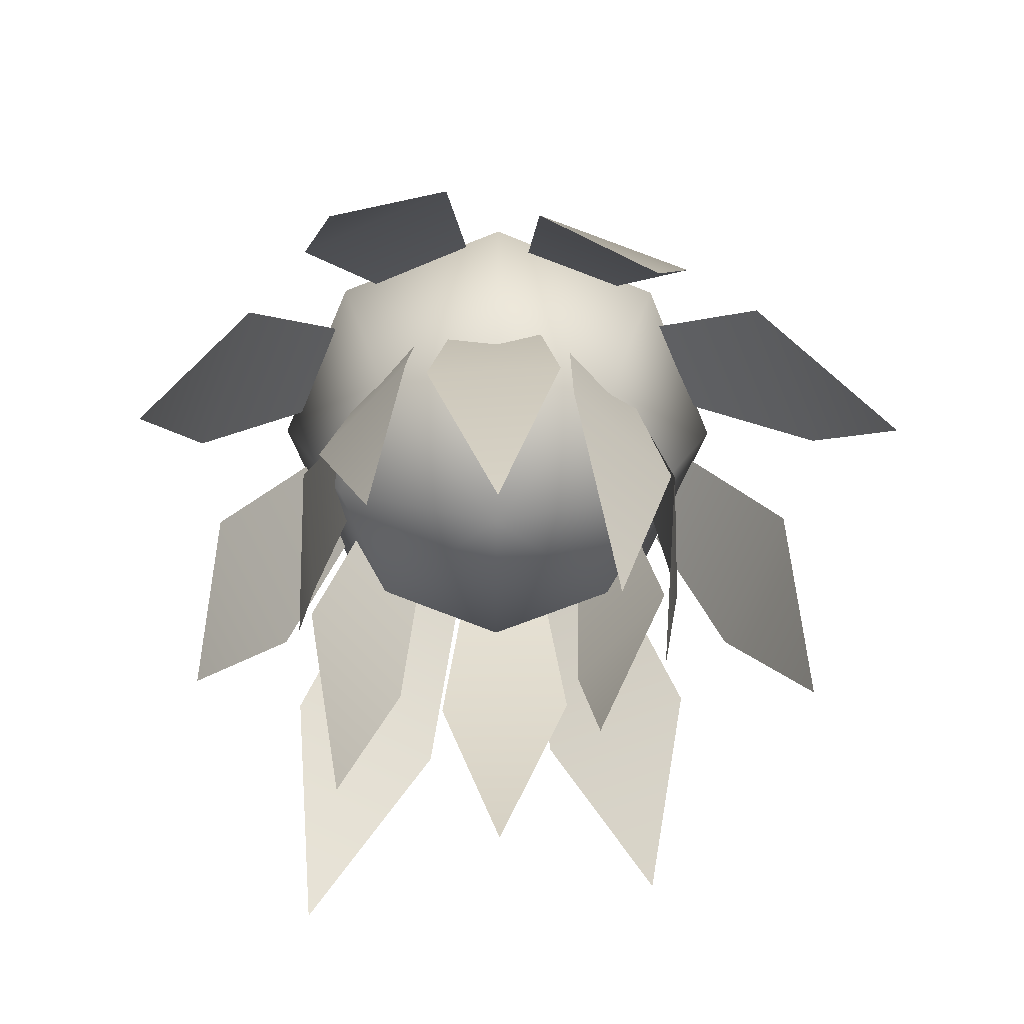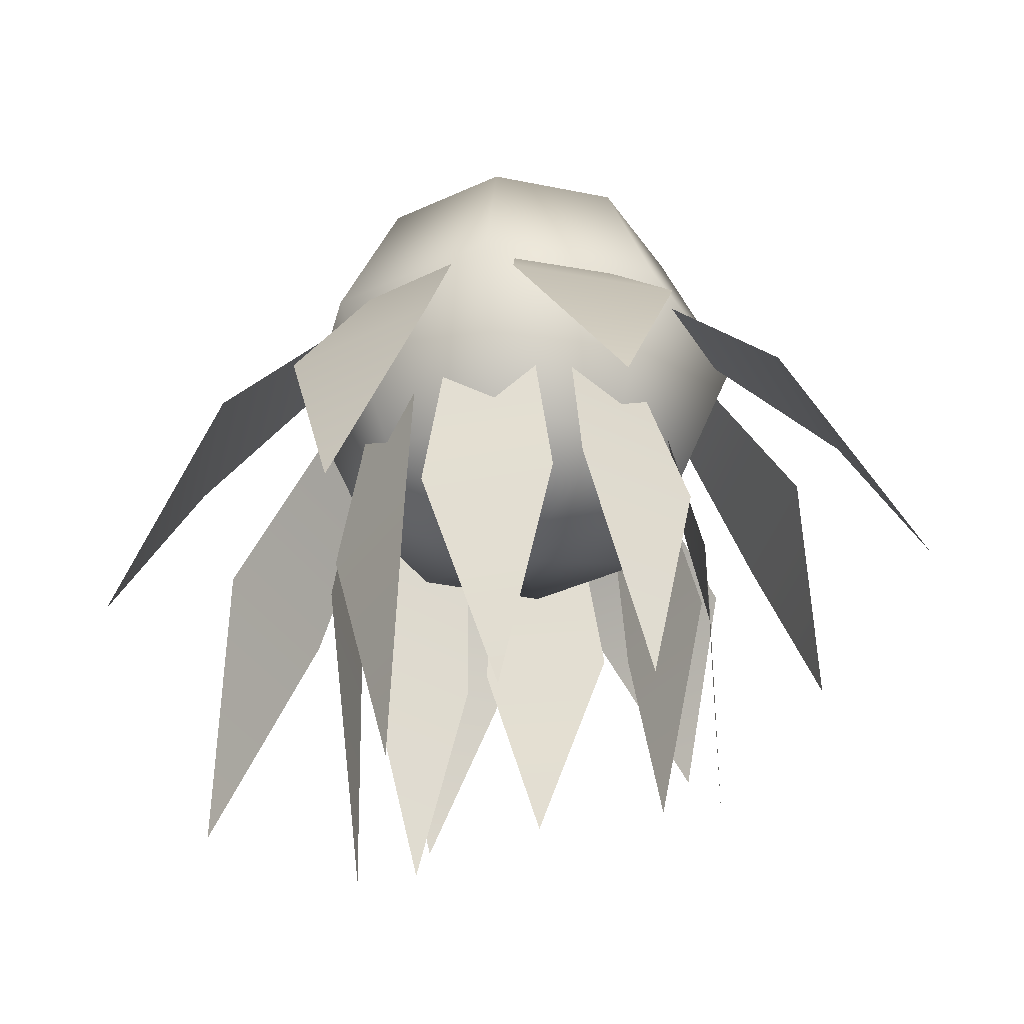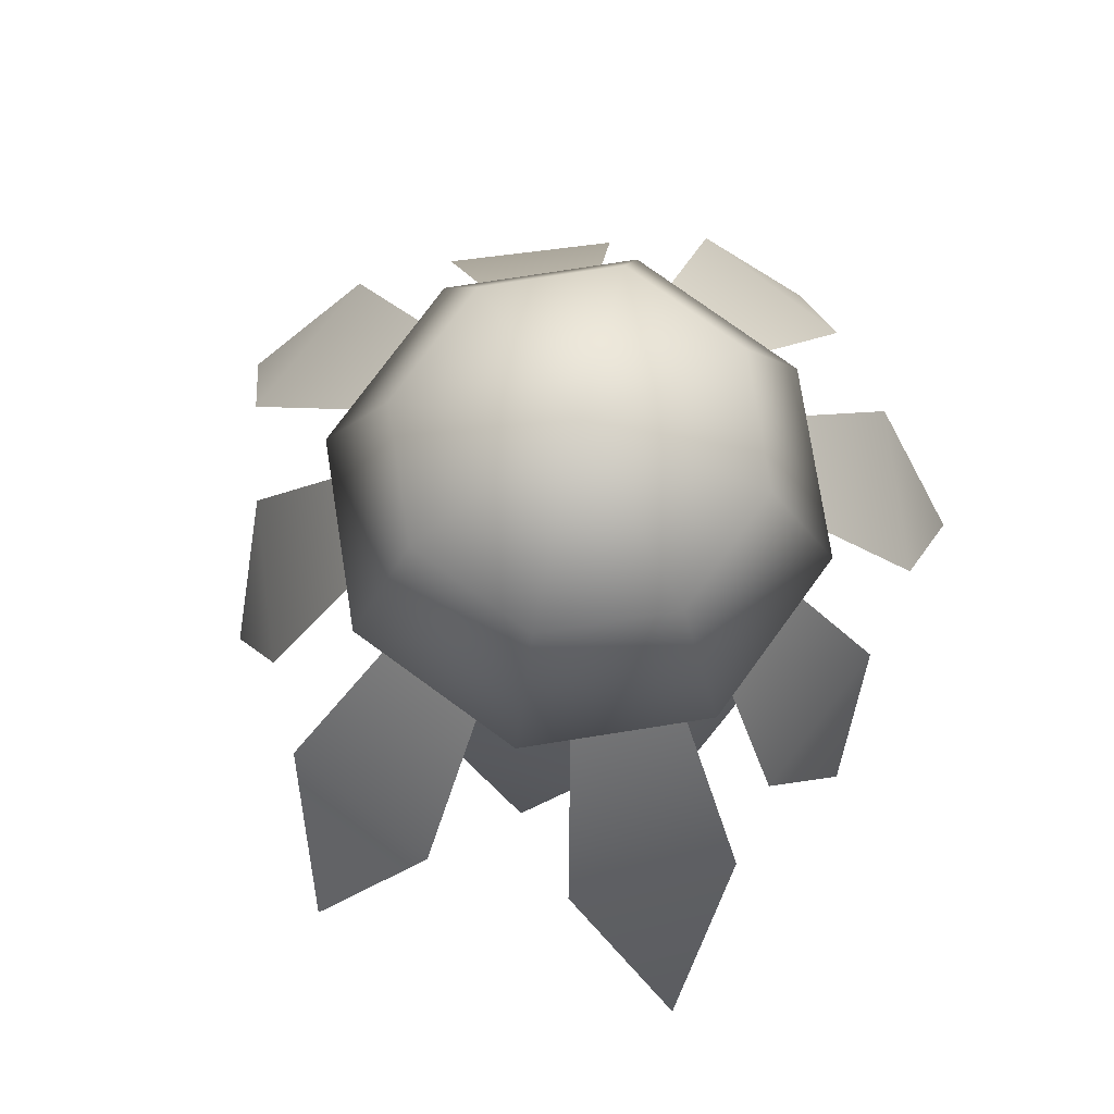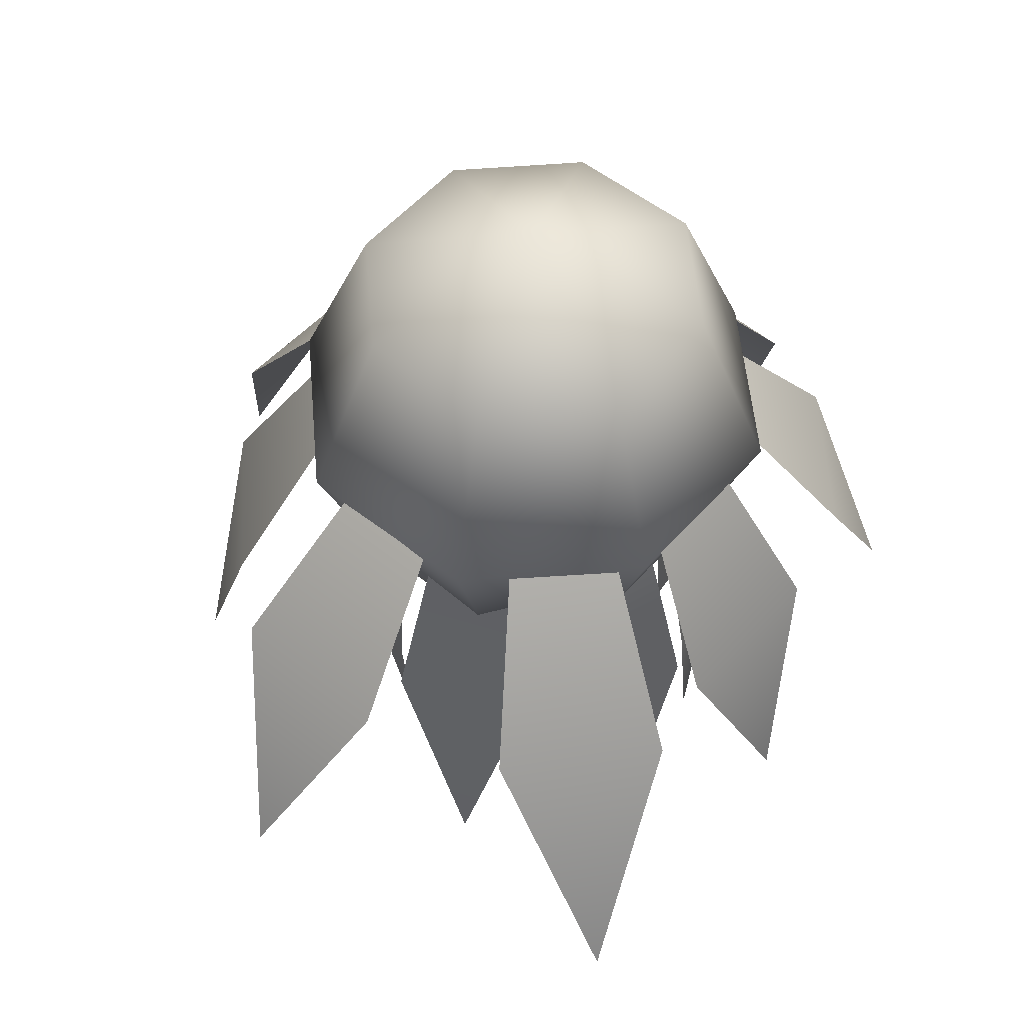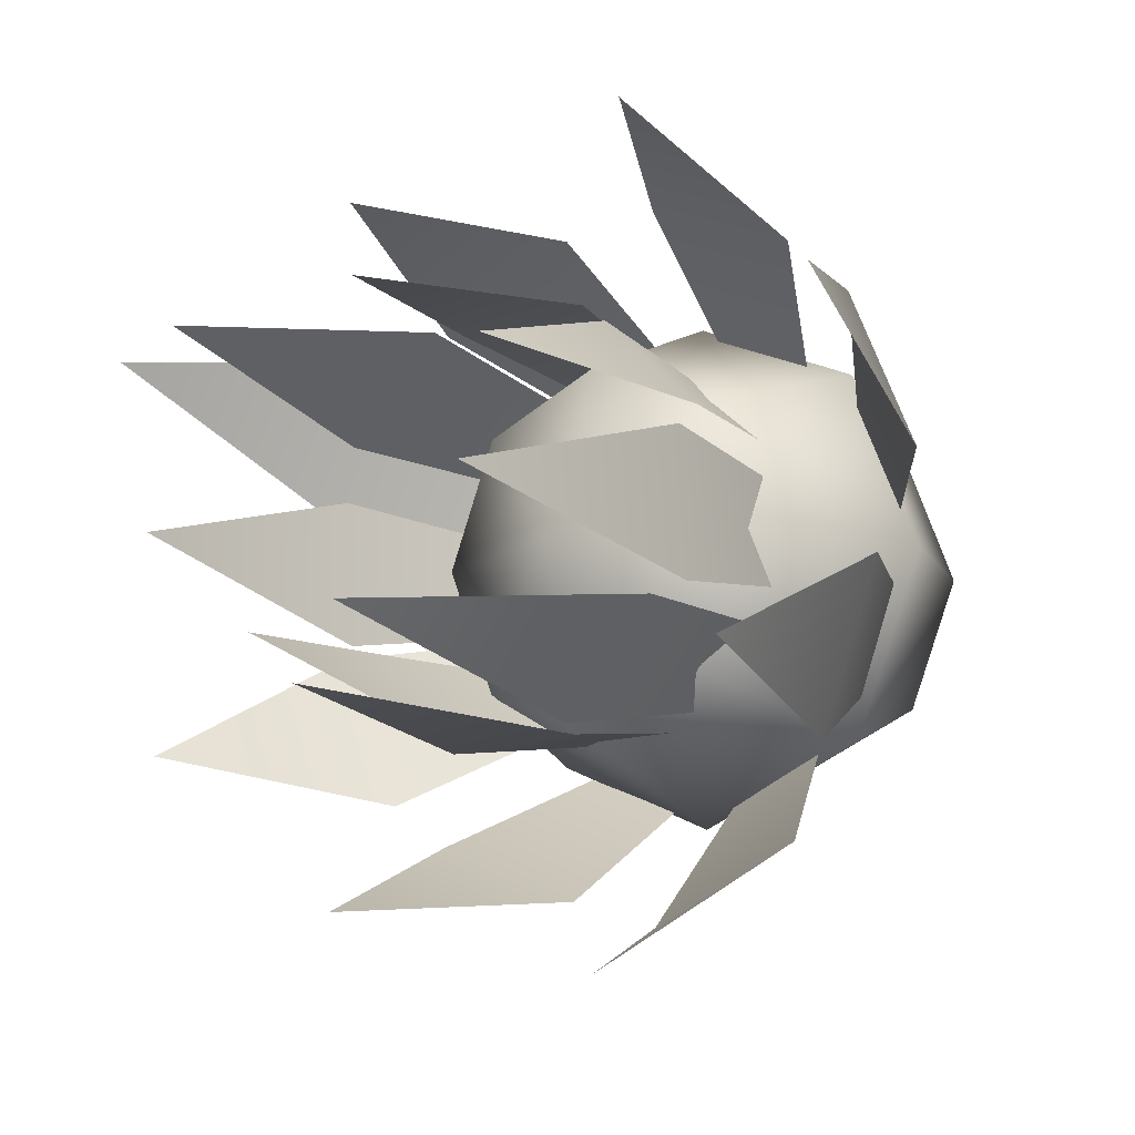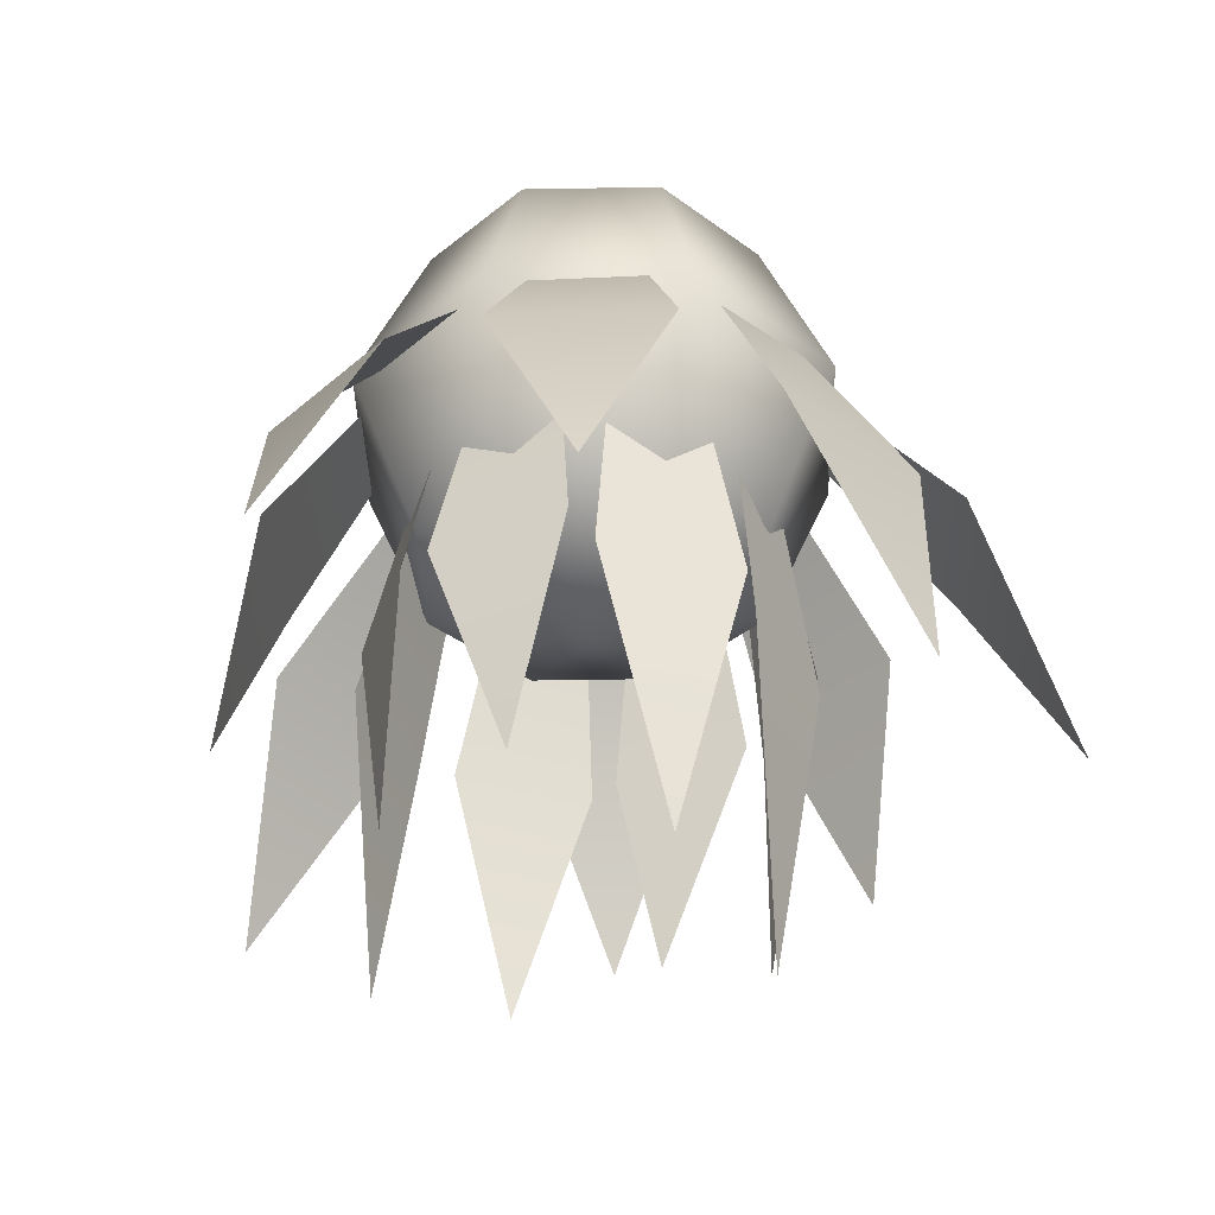
<metadata>
{"format":"obj","ext":"obj","renderer":"f3d","projection":"perspective","resolution":1024,"background":"white","views":[{"elev":-65.1,"azim":-90.4,"up":"+Z"},{"elev":-37.9,"azim":52.9,"up":"+Z"},{"elev":76.0,"azim":103.6,"up":"+Z"},{"elev":53.5,"azim":107.5,"up":"+Z"},{"elev":-10.3,"azim":-140.7,"up":"+Y"},{"elev":-37.5,"azim":-111.2,"up":"+Z"}]}
</metadata>
<code>
v  0.0734 0.4302 5.455
v  4.794 0.4302 3.5
v  3.411 3.768 3.5
v  0.0734 5.15 3.5
v  -3.264 3.768 3.5
v  -4.647 0.4302 3.5
v  -3.264 -2.907 3.5
v  0.0734 -4.29 3.5
v  3.411 -2.907 3.5
v  6.749 0.4302 -1.22
v  4.794 5.15 -1.22
v  0.0734 7.105 -1.22
v  -4.647 5.15 -1.22
v  -6.602 0.4302 -1.22
v  -4.647 -4.29 -1.22
v  0.0734 -6.245 -1.22
v  4.794 -4.29 -1.22
v  4.794 0.4302 -5.94
v  3.411 3.768 -5.94
v  0.0734 5.15 -5.94
v  -3.264 3.768 -5.94
v  -4.647 0.4302 -5.94
v  -3.264 -2.907 -5.94
v  0.0734 -4.29 -5.94
v  3.411 -2.907 -5.94
v  0.0734 0.4302 -7.896
v  -10.43 4.832 -11.52
v  -9.158 1.922 -5.287
v  -7.279 6.043 -5.242
v  -4.788 4.059 -1.157
v  -6.004 1.389 -1.174
v  -3.96 10.4 -9.925
v  -5.241 7.771 -4.812
v  -0.9987 9.358 -4.774
v  -0.7233 6.422 -1.463
v  -3.471 5.394 -1.478
v  3.733 9.011 -11.07
v  1.334 8.839 -5.419
v  5.459 6.967 -5.386
v  3.821 5.219 -1.458
v  1.15 6.433 -1.468
v  11.27 5.953 -11.82
v  7.645 6.583 -5.531
v  9.591 2.493 -5.481
v  6.092 1.685 -1.478
v  4.831 4.333 -1.497
v  11.04 -4.358 -10.47
v  9.514 -1.327 -4.977
v  7.634 -5.447 -4.932
v  4.985 -3.389 -1.477
v  6.202 -0.7204 -1.495
v  3.792 -8.727 -11.42
v  5.29 -6.699 -5.534
v  1.05 -8.291 -5.499
v  0.9189 -5.751 -1.454
v  3.666 -4.722 -1.466
v  -4.527 -10.46 -11.74
v  -1.54 -9.03 -5.534
v  -5.661 -7.151 -5.488
v  -3.626 -4.551 -1.462
v  -0.9568 -5.768 -1.48
v  -9.852 -3.682 -14.21
v  -7.302 -4.991 -6.664
v  -8.891 -0.7492 -6.617
v  -5.989 -0.4863 -1.473
v  -4.961 -3.234 -1.489
v  -3.353 3.842 -14.28
v  -4.961 3.029 -8.236
v  -2.167 5.545 -8.222
v  -2.073 4.5 -3.45
v  -3.885 2.874 -3.45
v  -4.674 0.3564 -16.45
v  -5.259 -1.354 -9.113
v  -5.063 2.401 -9.09
v  -4.262 1.729 -3.459
v  -4.393 -0.7026 -3.462
v  -2.962 -2.764 -18.48
v  -2.311 -4.513 -9.926
v  -4.827 -1.72 -9.897
v  -3.888 -1.718 -3.413
v  -2.261 -3.53 -3.418
v  0.1446 -4.069 -16.49
v  1.841 -4.867 -9.149
v  -1.914 -4.671 -9.128
v  -1.252 -4.031 -3.44
v  1.179 -4.162 -3.442
v  3.009 -2.463 -15.05
v  4.949 -2.028 -8.529
v  2.156 -4.545 -8.517
v  2.315 -3.789 -3.287
v  4.128 -2.162 -3.285
v  6.282 0.2683 -15.31
v  6.102 2.028 -8.529
v  5.903 -1.727 -8.501
v  4.536 -1.018 -3.475
v  4.668 1.413 -3.482
v  3.766 4.62 -16.97
v  2.499 5.818 -9.227
v  5.247 3.253 -9.197
v  3.968 2.81 -3.431
v  2.191 4.474 -3.438
v  0.1548 5.681 -14.73
v  -1.572 6.004 -8.354
v  2.182 5.806 -8.335
v  1.498 4.815 -3.421
v  -0.9334 4.947 -3.423
o boulet_coco
g boulet_coco
f 1 2 3
f 1 3 4
f 1 4 5
f 1 5 6
f 1 6 7
f 1 7 8
f 1 8 9
f 1 9 2
f 2 10 11 3
f 3 11 12 4
f 4 12 13 5
f 5 13 14 6
f 6 14 15 7
f 7 15 16 8
f 8 16 17 9
f 9 17 10 2
f 10 18 19 11
f 11 19 20 12
f 12 20 21 13
f 13 21 22 14
f 14 22 23 15
f 15 23 24 16
f 16 24 25 17
f 17 25 18 10
f 26 19 18
f 26 20 19
f 26 21 20
f 26 22 21
f 26 23 22
f 26 24 23
f 26 25 24
f 26 18 25
f 27 28 29
f 30 29 28 31
f 32 33 34
f 35 34 33 36
f 37 38 39
f 40 39 38 41
f 42 43 44
f 45 44 43 46
f 47 48 49
f 50 49 48 51
f 52 53 54
f 55 54 53 56
f 57 58 59
f 60 59 58 61
f 62 63 64
f 65 64 63 66
f 67 68 69
f 70 69 68 71
f 72 73 74
f 75 74 73 76
f 77 78 79
f 80 79 78 81
f 82 83 84
f 85 84 83 86
f 87 88 89
f 90 89 88 91
f 92 93 94
f 95 94 93 96
f 97 98 99
f 100 99 98 101
f 102 103 104
f 105 104 103 106

</code>
